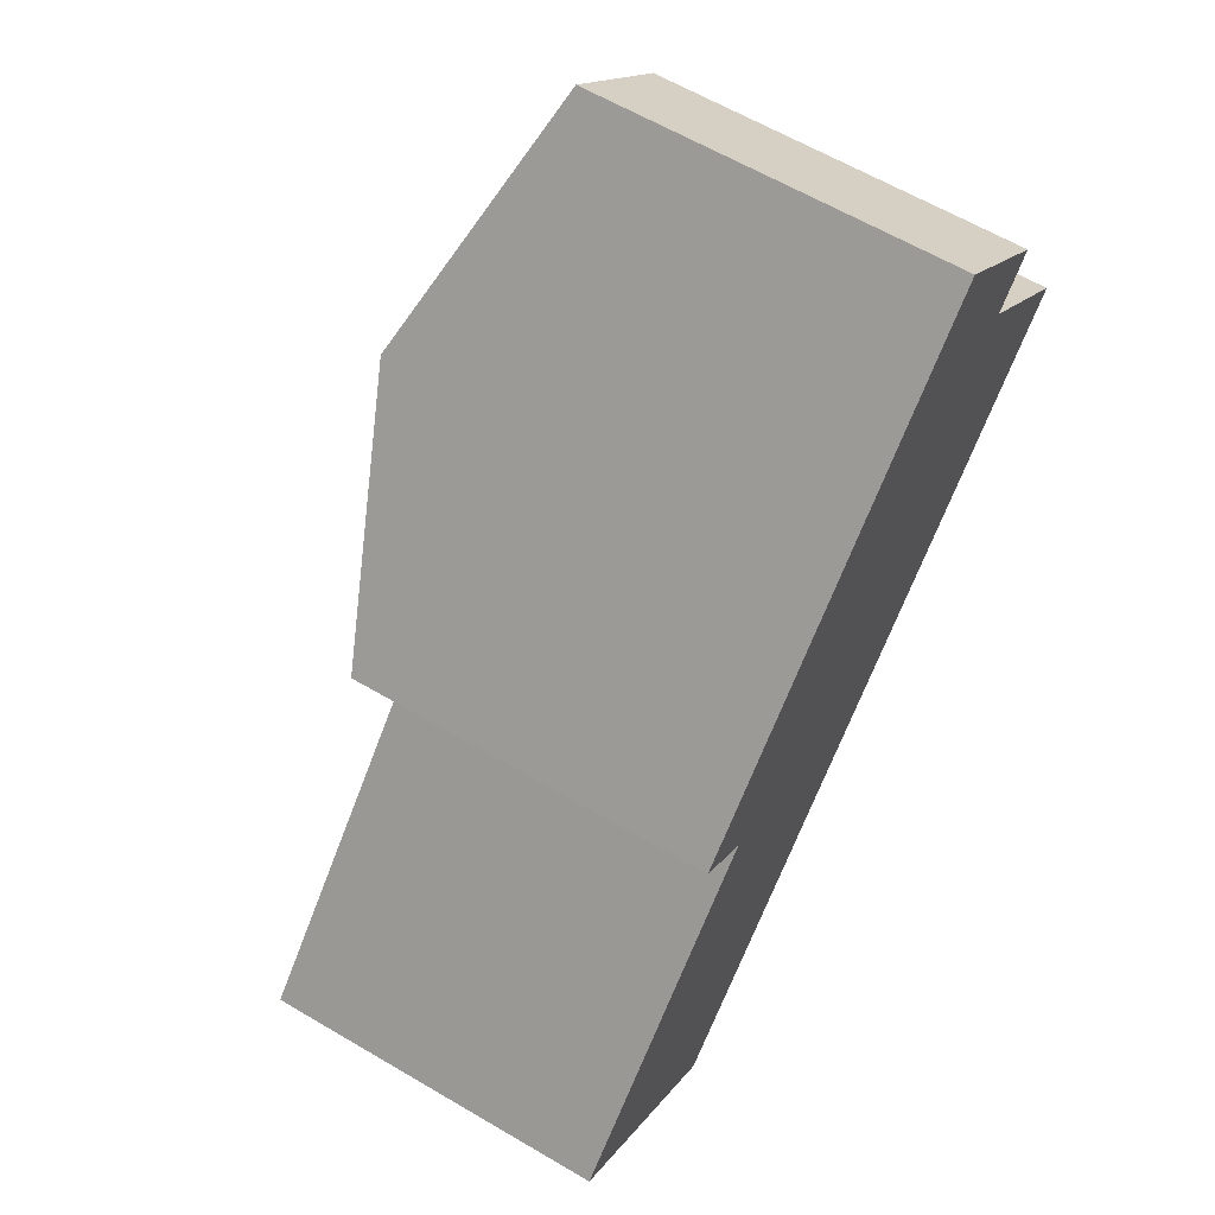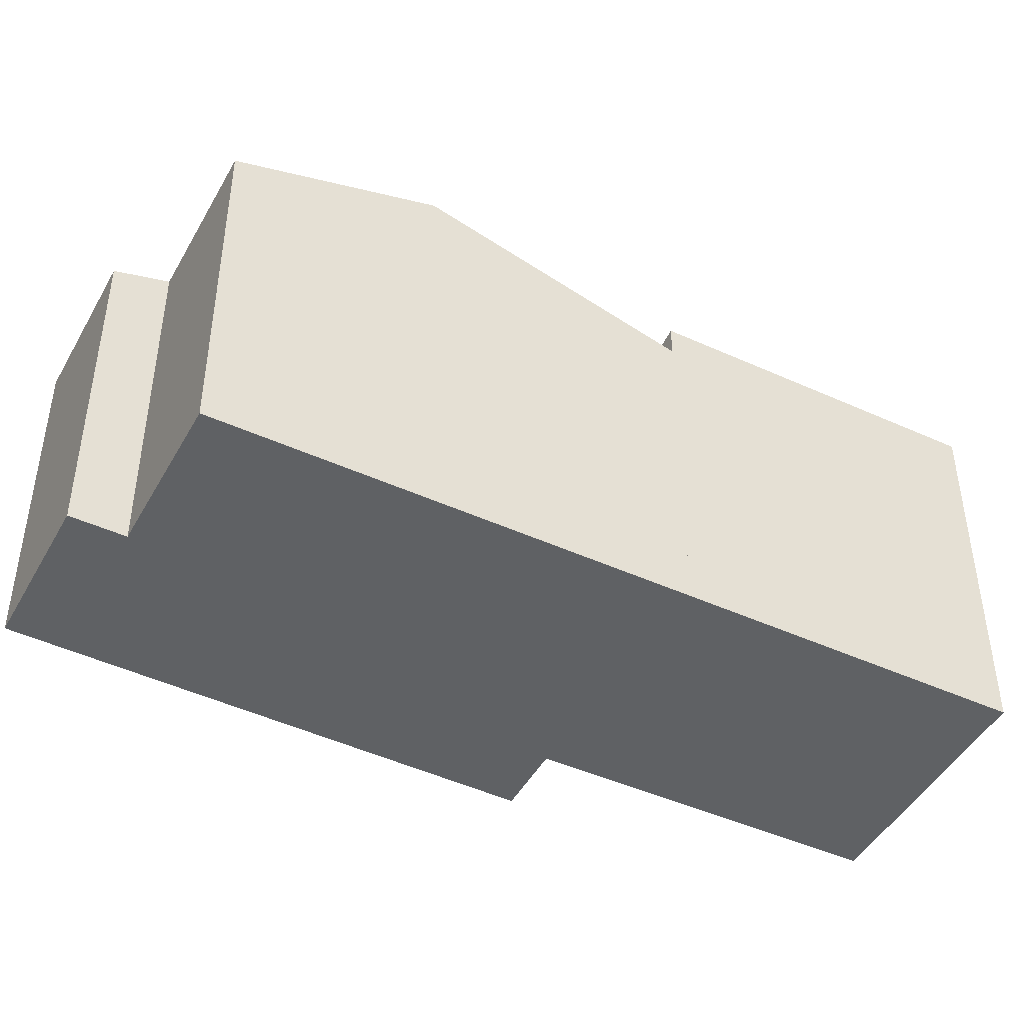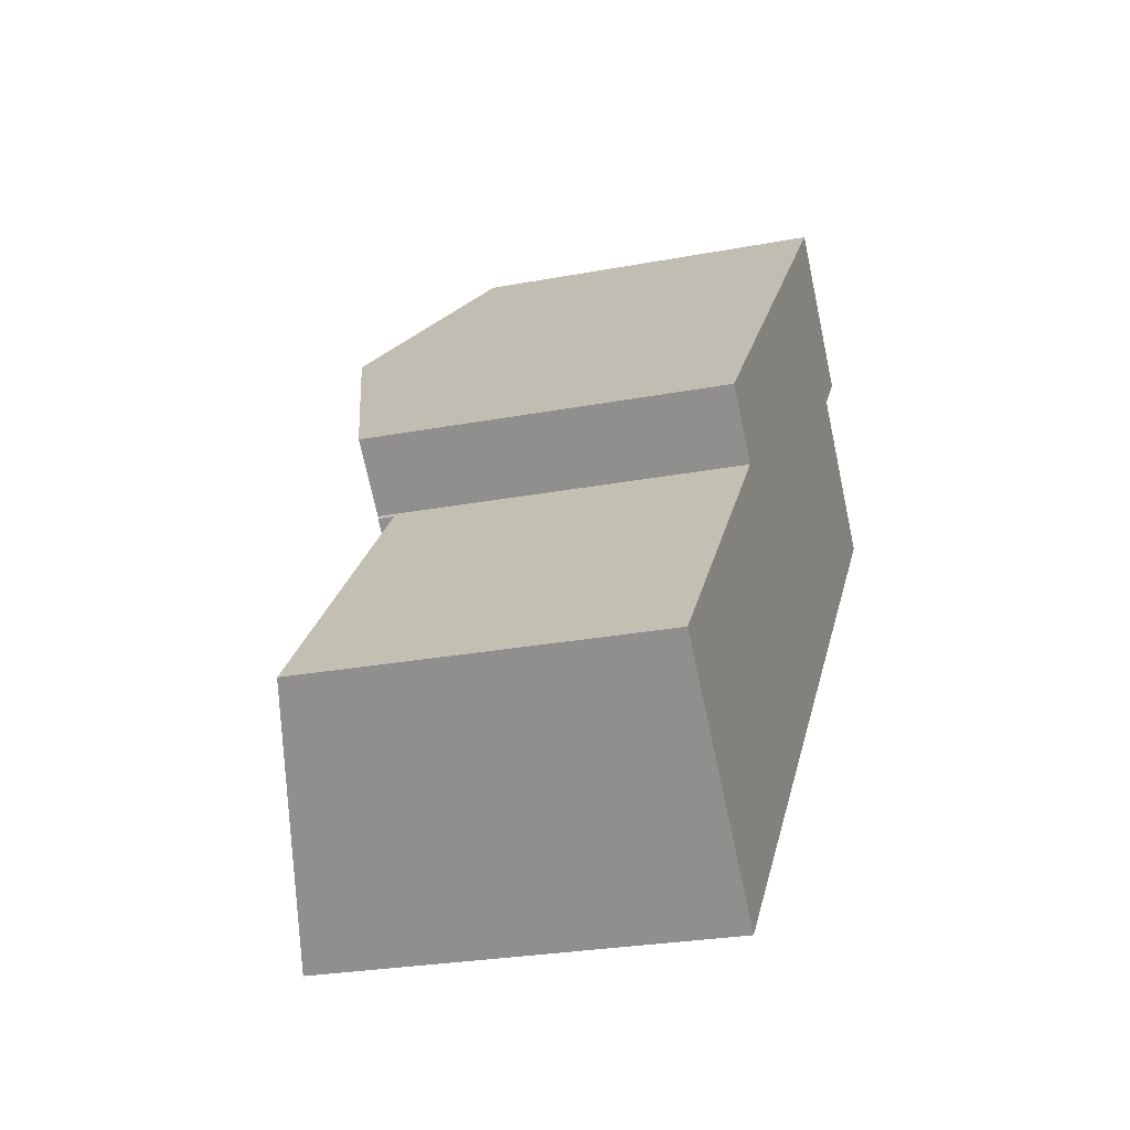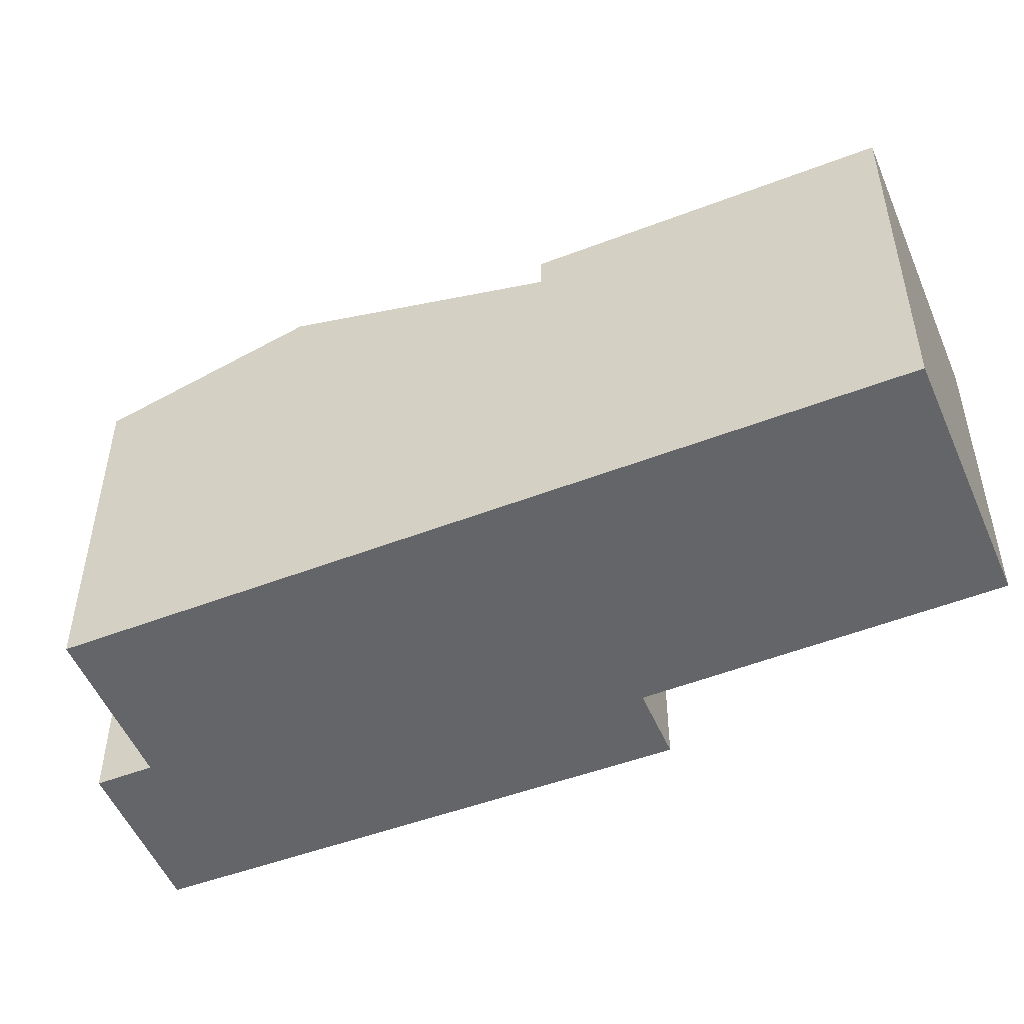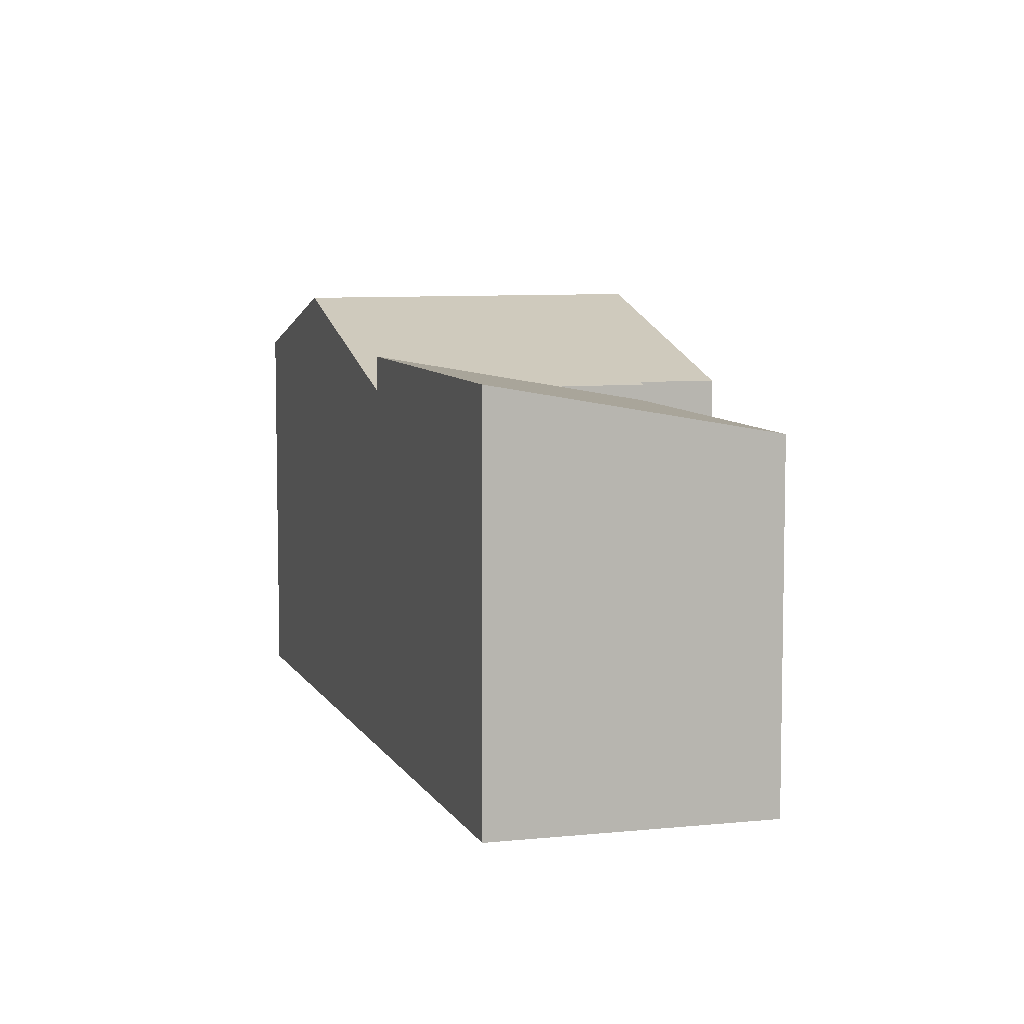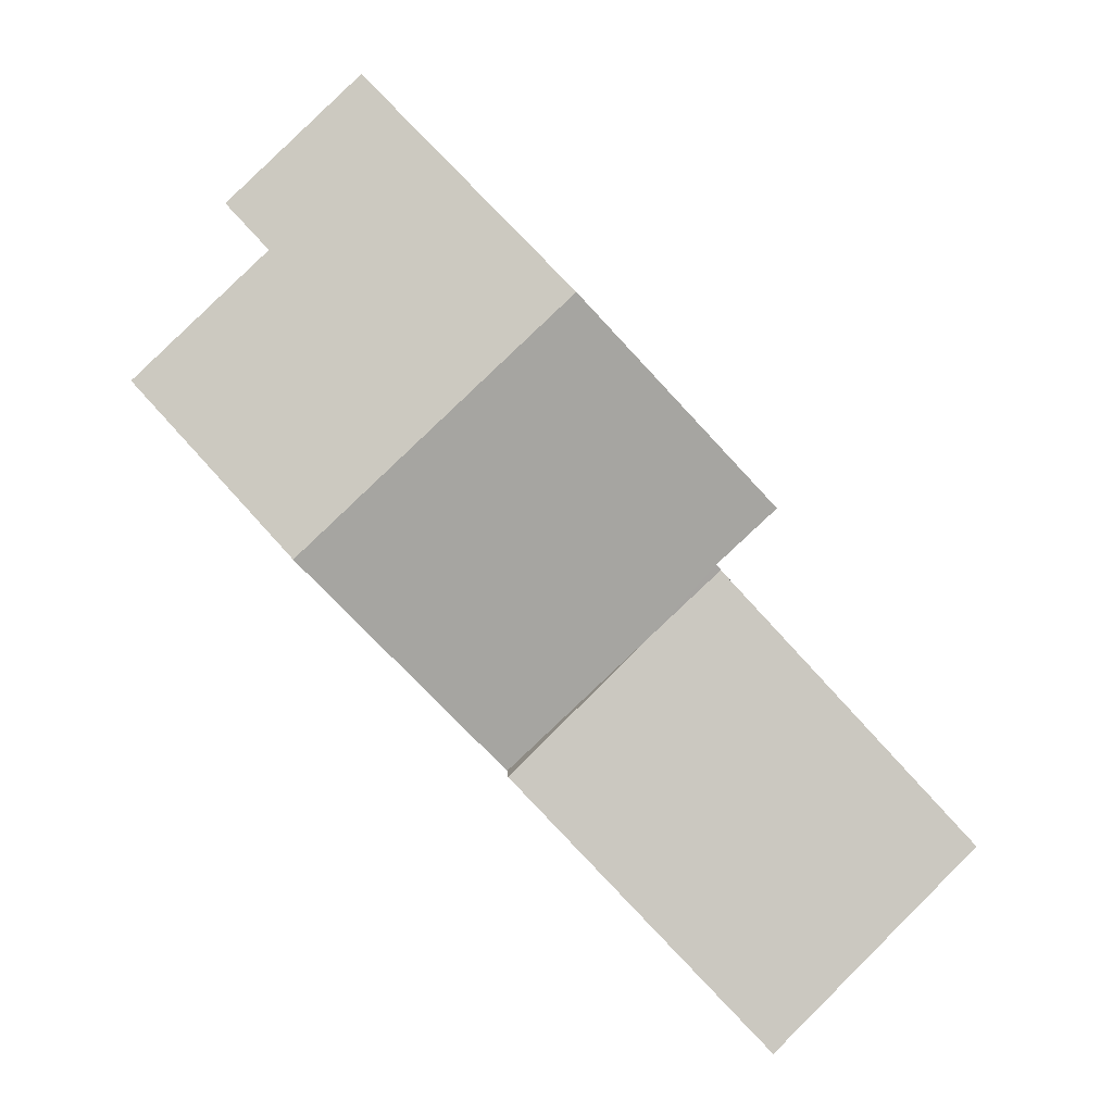
<metadata>
{"format":"obj","ext":"obj","renderer":"f3d","projection":"perspective","resolution":1024,"background":"white","views":[{"elev":62.0,"azim":-59.1,"up":"+Z"},{"elev":-45.6,"azim":105.5,"up":"+Y"},{"elev":-26.1,"azim":-73.3,"up":"+Z"},{"elev":-51.6,"azim":155.8,"up":"+Y"},{"elev":7.6,"azim":-153.8,"up":"+Y"},{"elev":4.7,"azim":177.4,"up":"+Z"}]}
</metadata>
<code>
v  12.08 8.186 5.367
v  12.52 7.038 10.6
v  14.9 7.038 8.365
v  7.302 8.186 9.863
v  10.93 6.728 13.62
v  13.28 6.728 11.41
v  5.884 6.7 3.89
v  8.44 6.7 1.486
v  4.756 6.737 5.131
v  4.667 6.7 5.034
v  3.691 6.734 6.118
v  10.93 -8.342e-16 13.62
v  7.302 -6.039e-16 9.863
v  3.691 -3.746e-16 6.118
v  4.756 -3.142e-16 5.131
v  4.667 -3.082e-16 5.034
v  13.28 -6.987e-16 11.41
v  12.52 -6.491e-16 10.6
v  14.9 -5.122e-16 8.365
v  8.44 -9.099e-17 1.486
v  12.08 -3.286e-16 5.367
v  5.884 -2.382e-16 3.89
v  0 6.413 3.927e-16
v  8.44 7.333 1.486
v  3.767 7.339 -3.492
v  4.667 6.399 5.034
v  3.767 2.138e-16 -3.492
v  0 0 0
g defaultobject
f 1 2 3
f 2 1 4
f 2 4 5
f 5 6 2
f 7 1 8
f 1 7 4
f 4 7 9
f 9 7 10
f 4 9 11
f 4 12 5
f 12 4 11
f 12 11 13
f 13 11 14
f 10 15 9
f 15 10 16
f 12 6 5
f 6 12 17
f 18 3 2
f 3 18 19
f 6 18 2
f 18 6 17
f 19 1 3
f 1 19 8
f 8 19 20
f 20 19 21
f 20 7 8
f 7 20 10
f 10 20 16
f 16 20 22
f 15 11 9
f 11 15 14
f 13 17 12
f 17 13 18
f 18 13 19
f 19 13 21
f 21 13 14
f 21 14 15
f 21 15 20
f 20 15 22
f 22 15 16
f 23 24 25
f 24 23 26
f 24 26 7
f 7 20 24
f 20 7 26
f 20 26 22
f 22 26 16
f 24 27 25
f 27 24 20
f 27 23 25
f 23 27 28
f 28 26 23
f 26 28 16
f 22 27 20
f 27 22 16
f 27 16 28

</code>
